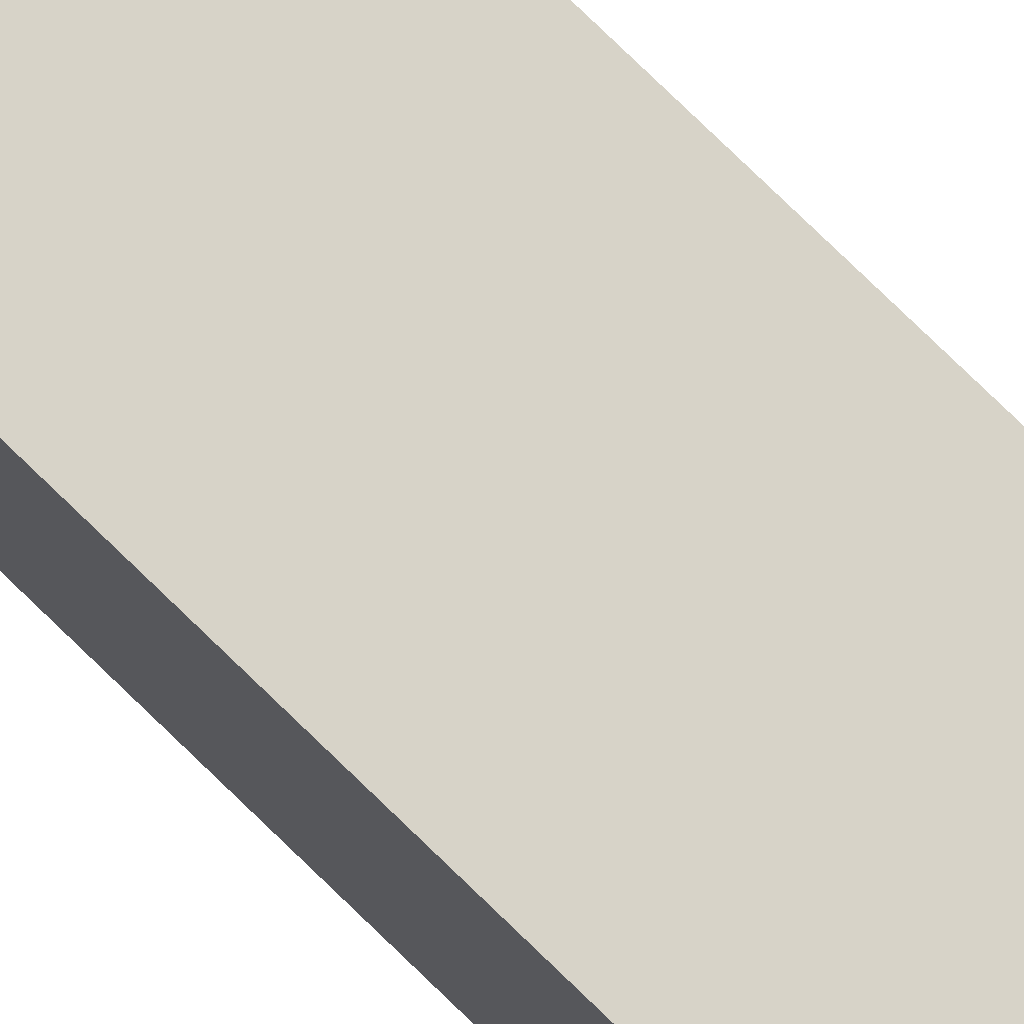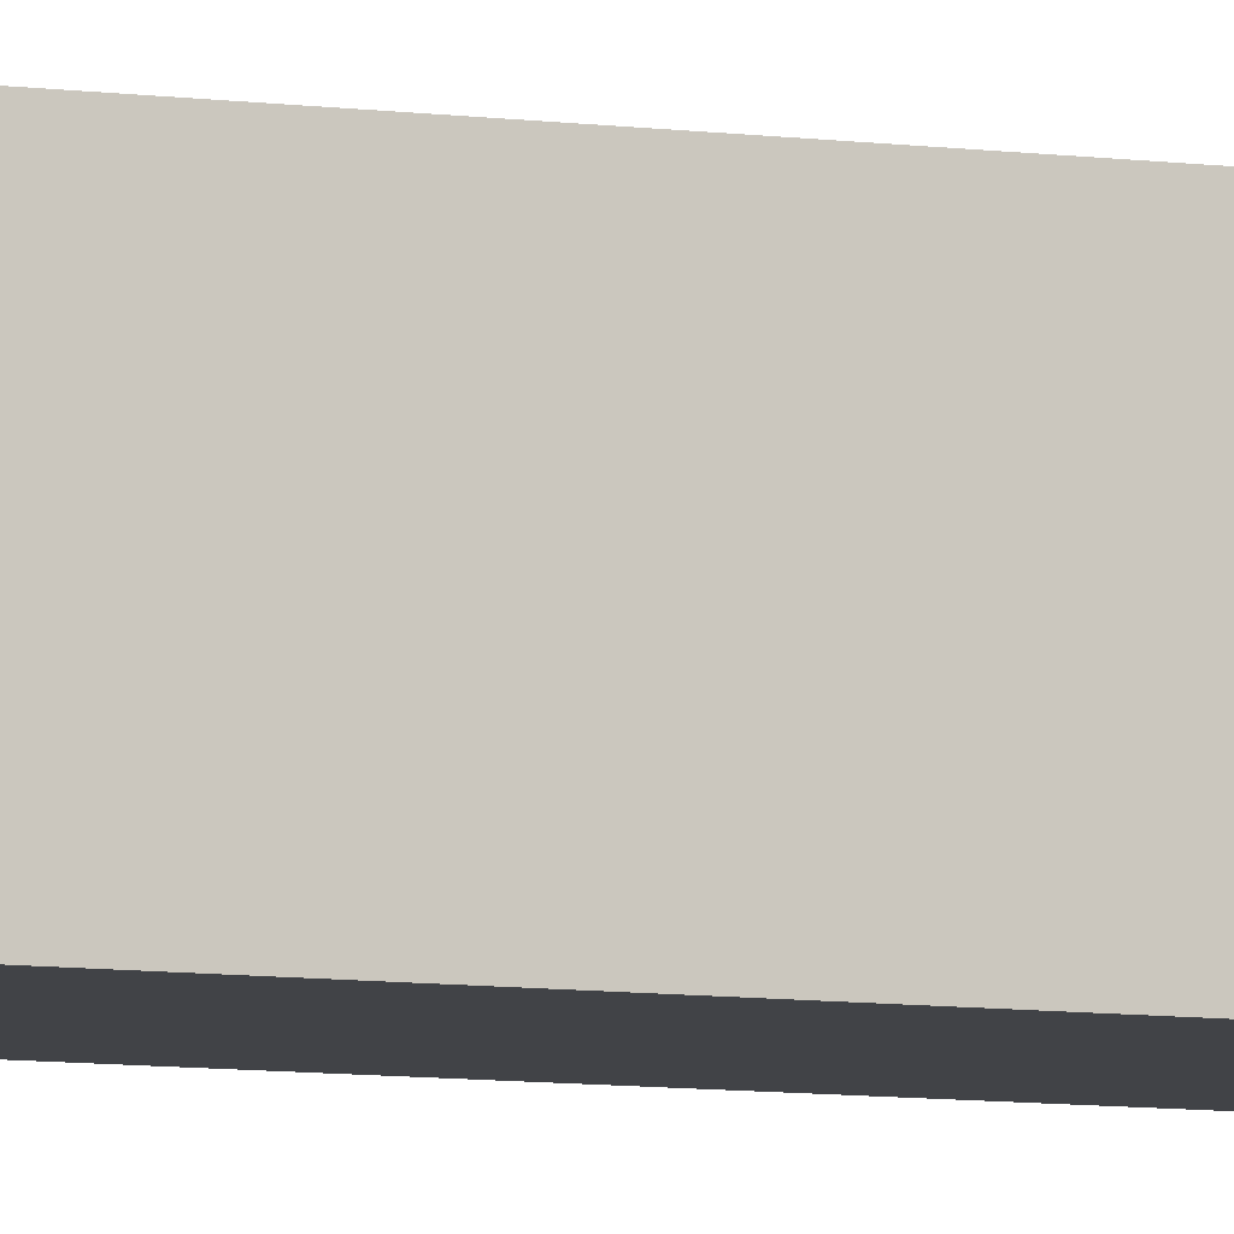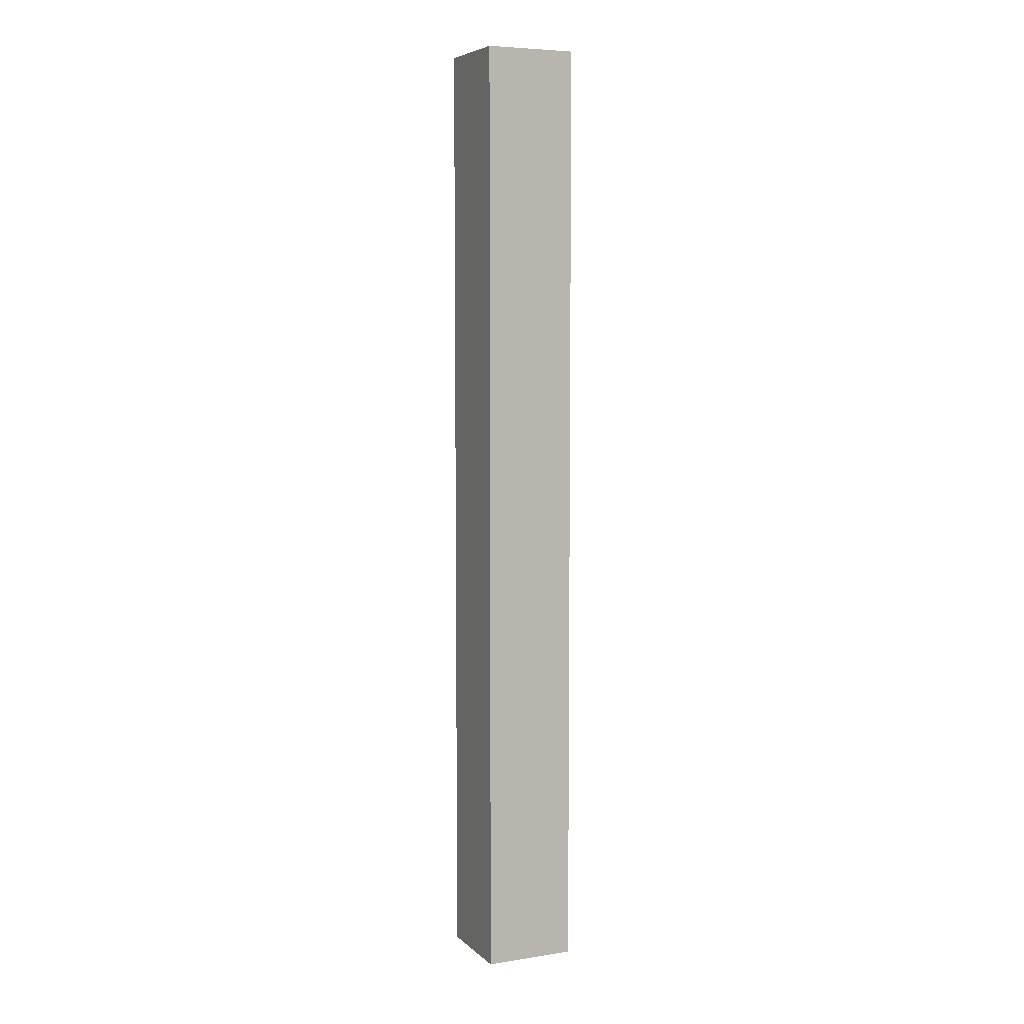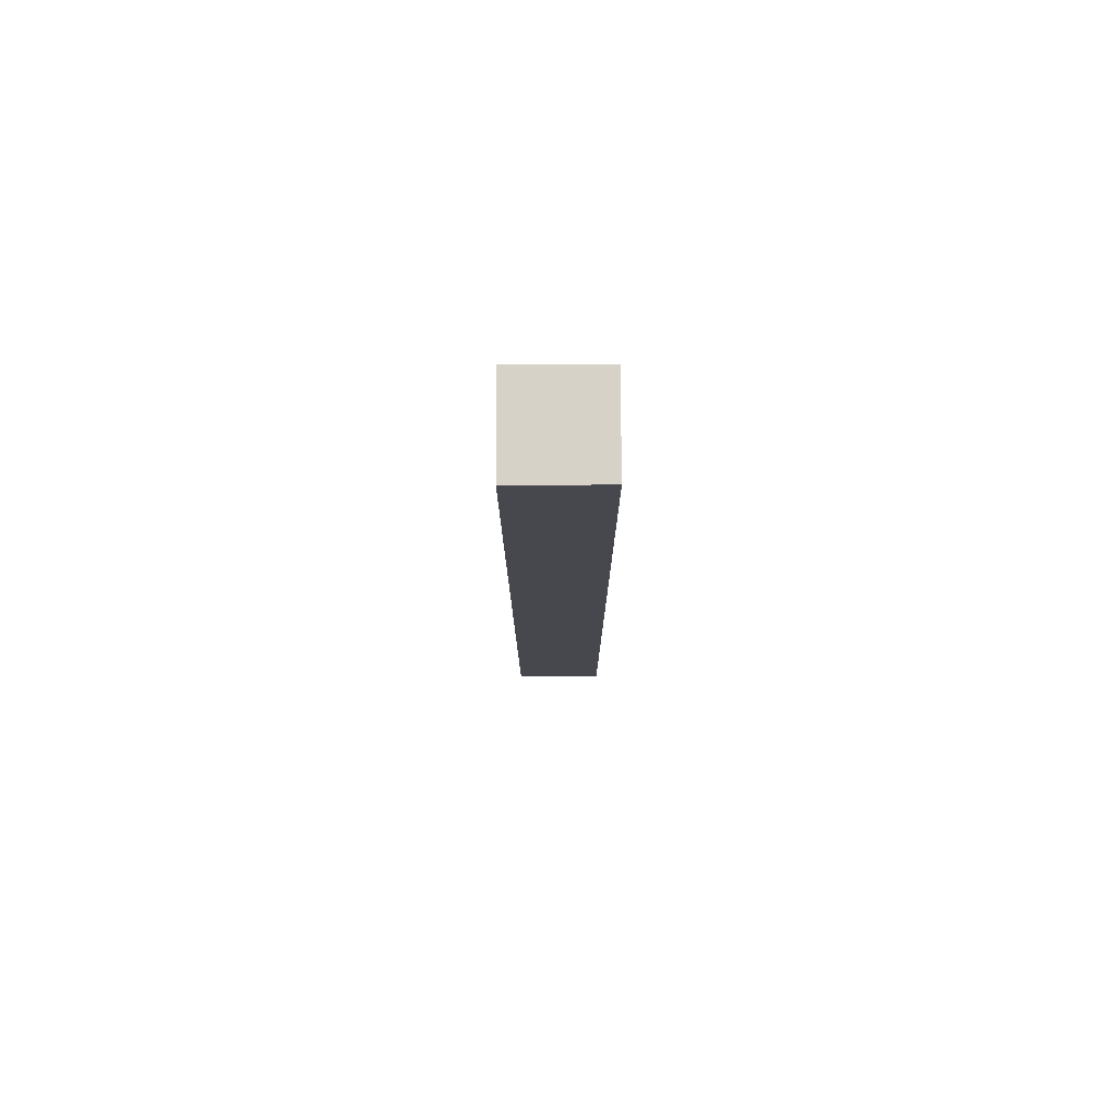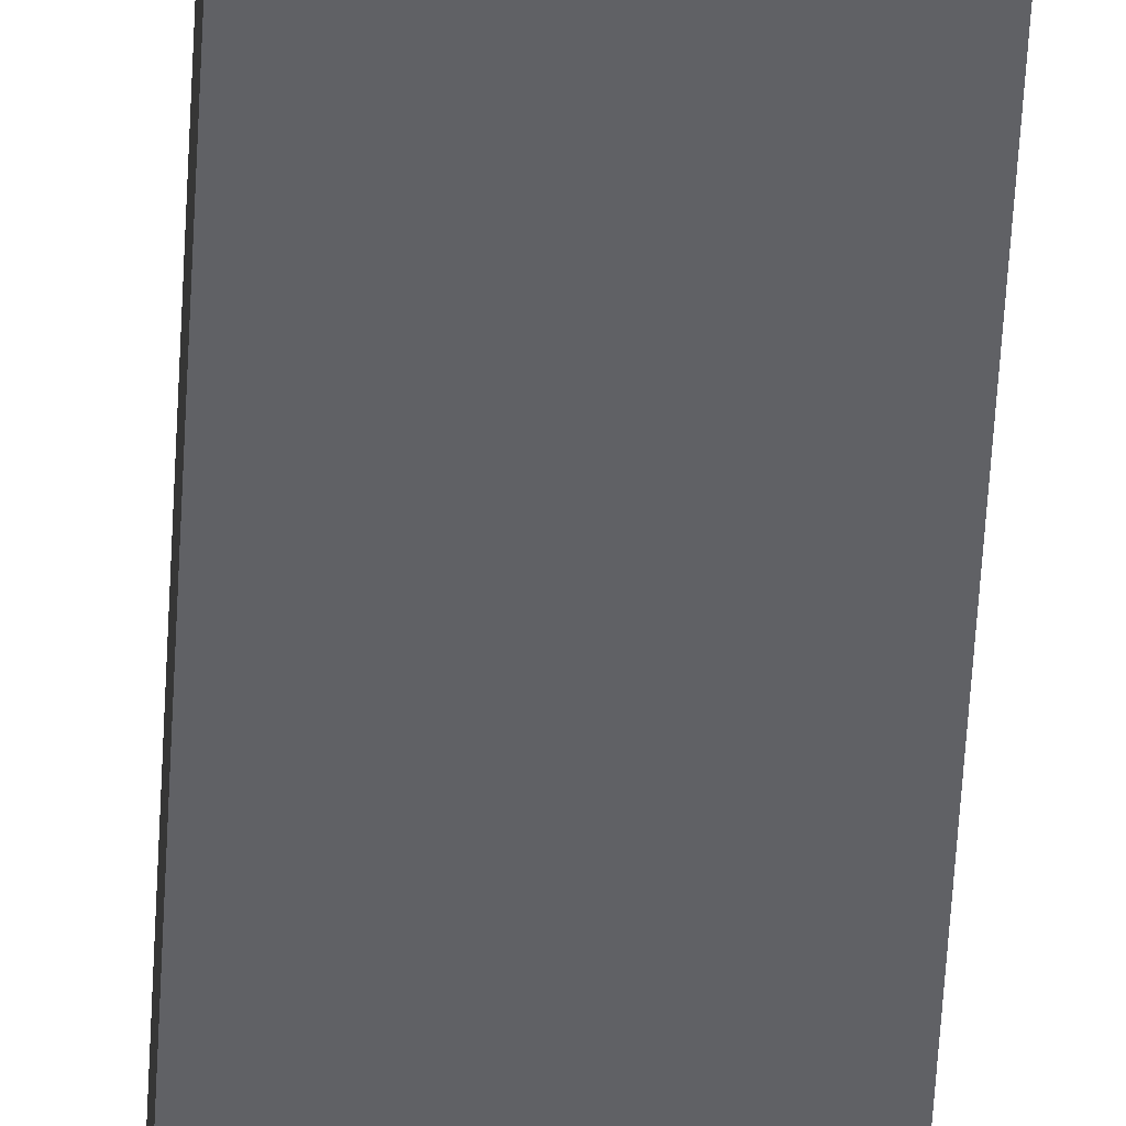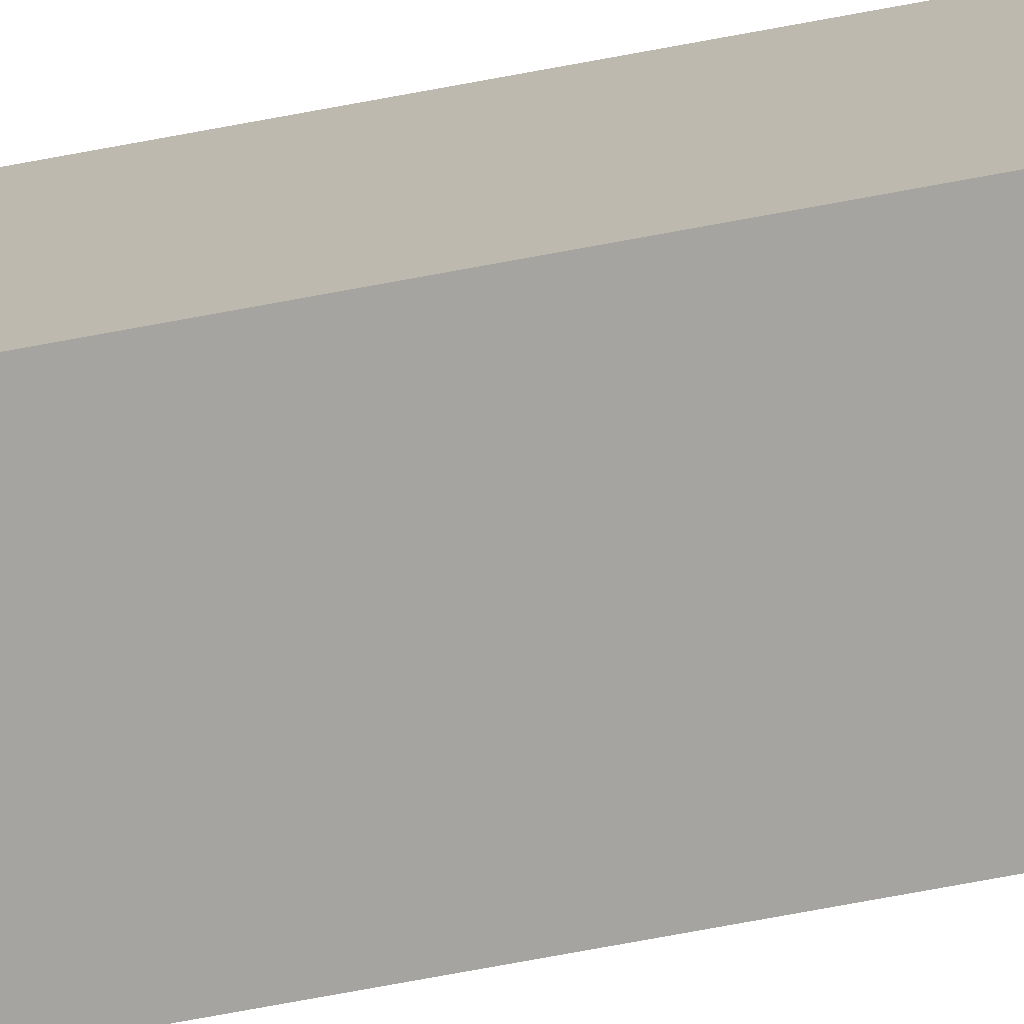
<metadata>
{"format":"obj","ext":"obj","renderer":"f3d","projection":"perspective","resolution":1024,"background":"white","views":[{"elev":77.2,"azim":-45.8,"up":"+Y"},{"elev":-7.2,"azim":66.9,"up":"+Y"},{"elev":6.3,"azim":-114.6,"up":"+Z"},{"elev":78.1,"azim":-90.3,"up":"+Z"},{"elev":-48.3,"azim":177.2,"up":"+Y"},{"elev":-73.5,"azim":-79.5,"up":"+Y"}]}
</metadata>
<code>
o
v -21.4 12.1 -18.8
v -21.9 12.1 -18.8
v -21.5 12 -18.8
v -21.8 12 -18.8
v -21.5 11.7 -18.8
v -21.8 11.7 -18.8
v -21.4 11.6 -18.8
v -21.9 11.6 -18.8
v -21.4 12.1 -13.6
v -21.9 12.1 -13.6
v -21.5 12 -13.6
v -21.8 12 -13.6
v -21.5 11.7 -13.6
v -21.8 11.7 -13.6
v -21.4 11.6 -13.6
v -21.9 11.6 -13.6
v -21.4 12.1 -18.8
v -21.4 11.6 -18.8
v -21.4 11.9 -18.5
v -21.4 11.8 -18.5
v -21.4 12 -18.4
v -21.4 11.9 -18.4
v -21.4 12.1 -18.3
v -21.4 12 -18.3
v -21.4 11.8 -18.3
v -21.4 11.7 -18.3
v -21.4 11.8 -18.2
v -21.4 11.7 -18.2
v -21.4 11.9 -18.1
v -21.4 11.8 -18.1
v -21.4 12 -18
v -21.4 11.9 -18
v -21.4 12 -17.9
v -21.4 11.8 -17.9
v -21.4 12.1 -17.8
v -21.4 12 -17.8
v -21.4 11.8 -17.8
v -21.4 11.7 -17.8
v -21.4 11.9 -17.7
v -21.4 11.8 -17.7
v -21.4 12 -17.5
v -21.4 11.9 -17.5
v -21.4 11.8 -17.5
v -21.4 11.7 -17.5
v -21.4 11.6 -17.5
v -21.4 12.1 -17.3
v -21.4 12 -17.3
v -21.4 11.7 -17.2
v -21.4 11.6 -17.2
v -21.4 11.7 -17
v -21.4 11.6 -17
v -21.4 11.8 -16.9
v -21.4 11.7 -16.9
v -21.4 12.1 -16.8
v -21.4 12 -16.8
v -21.4 11.9 -16.7
v -21.4 11.8 -16.7
v -21.4 11.7 -16.6
v -21.4 11.6 -16.6
v -21.4 11.9 -16.1
v -21.4 11.8 -16.1
v -21.4 11.8 -15.8
v -21.4 11.7 -15.8
v -21.4 11.7 -14.9
v -21.4 11.6 -14.9
v -21.4 11.8 -14.8
v -21.4 11.7 -14.8
v -21.4 12.1 -14.7
v -21.4 12 -14.7
v -21.4 11.9 -14.7
v -21.4 11.8 -14.7
v -21.4 11.7 -14.6
v -21.4 11.6 -14.6
v -21.4 11.9 -14.5
v -21.4 11.8 -14.5
v -21.4 12 -14.4
v -21.4 11.9 -14.4
v -21.4 11.9 -14.3
v -21.4 11.8 -14.3
v -21.4 12.1 -14.2
v -21.4 12 -14.2
v -21.4 11.8 -14.1
v -21.4 11.7 -14.1
v -21.4 11.9 -14
v -21.4 11.8 -14
v -21.4 12 -13.9
v -21.4 11.9 -13.9
v -21.4 12.1 -13.6
v -21.4 11.6 -13.6
v -21.9 12.1 -18.8
v -21.9 11.6 -18.8
v -21.9 12 -18.6
v -21.9 11.8 -18.6
v -21.9 12.1 -18.4
v -21.9 12 -18.4
v -21.9 11.8 -18.4
v -21.9 11.7 -18.4
v -21.9 11.9 -18.3
v -21.9 11.8 -18.3
v -21.9 12 -18.2
v -21.9 11.9 -18.2
v -21.9 12.1 -18.1
v -21.9 12 -18.1
v -21.9 11.9 -18.1
v -21.9 11.8 -18.1
v -21.9 11.7 -18
v -21.9 11.6 -18
v -21.9 11.9 -17.9
v -21.9 11.8 -17.9
v -21.9 11.8 -17.8
v -21.9 11.7 -17.8
v -21.9 11.8 -17.7
v -21.9 11.7 -17.7
v -21.9 11.9 -17.6
v -21.9 11.8 -17.6
v -21.9 11.9 -17.5
v -21.9 11.7 -17.5
v -21.9 11.7 -17.2
v -21.9 11.6 -17.2
v -21.9 11.7 -15.4
v -21.9 11.6 -15.4
v -21.9 11.8 -15.2
v -21.9 11.7 -15.2
v -21.9 12.1 -14.7
v -21.9 12 -14.7
v -21.9 11.9 -14.7
v -21.9 11.8 -14.7
v -21.9 12 -14.5
v -21.9 11.9 -14.5
v -21.9 11.7 -14.3
v -21.9 11.6 -14.3
v -21.9 12.1 -14.1
v -21.9 12 -14.1
v -21.9 12 -13.9
v -21.9 11.9 -13.9
v -21.9 11.9 -13.8
v -21.9 11.7 -13.8
v -21.9 12.1 -13.6
v -21.9 11.6 -13.6
v -21.4 12.1 -18.8
v -21.4 12.1 -18.3
v -21.4 12.1 -17.8
v -21.4 12.1 -17.3
v -21.4 12.1 -16.8
v -21.4 12.1 -14.7
v -21.4 12.1 -14.2
v -21.4 12.1 -13.6
v -21.5 12.1 -18.6
v -21.5 12.1 -18.3
v -21.5 12.1 -17.9
v -21.5 12.1 -17.8
v -21.5 12.1 -17.3
v -21.5 12.1 -17.1
v -21.5 12.1 -16.8
v -21.5 12.1 -15.7
v -21.5 12.1 -14.7
v -21.5 12.1 -14.5
v -21.5 12.1 -14.2
v -21.5 12.1 -14
v -21.6 12.1 -18.7
v -21.6 12.1 -18.6
v -21.6 12.1 -18.4
v -21.6 12.1 -18
v -21.6 12.1 -17.9
v -21.6 12.1 -17.8
v -21.6 12.1 -17.1
v -21.6 12.1 -17
v -21.6 12.1 -15.7
v -21.6 12.1 -15.6
v -21.6 12.1 -14.5
v -21.6 12.1 -14.3
v -21.6 12.1 -14
v -21.6 12.1 -13.9
v -21.7 12.1 -18.7
v -21.7 12.1 -18.4
v -21.7 12.1 -18.2
v -21.7 12.1 -18
v -21.7 12.1 -17
v -21.7 12.1 -16.8
v -21.7 12.1 -15.6
v -21.7 12.1 -15.5
v -21.7 12.1 -14.4
v -21.7 12.1 -14.3
v -21.7 12.1 -13.9
v -21.7 12.1 -13.8
v -21.8 12.1 -18.4
v -21.8 12.1 -18.2
v -21.8 12.1 -18.1
v -21.8 12.1 -17.8
v -21.8 12.1 -16.8
v -21.8 12.1 -15.5
v -21.8 12.1 -14.7
v -21.8 12.1 -14.4
v -21.8 12.1 -14.1
v -21.8 12.1 -13.8
v -21.9 12.1 -18.8
v -21.9 12.1 -18.4
v -21.9 12.1 -18.1
v -21.9 12.1 -14.7
v -21.9 12.1 -14.1
v -21.9 12.1 -13.6
v -21.4 11.6 -18.8
v -21.4 11.6 -17.5
v -21.4 11.6 -17.2
v -21.4 11.6 -17
v -21.4 11.6 -16.6
v -21.4 11.6 -14.9
v -21.4 11.6 -14.6
v -21.4 11.6 -13.6
v -21.5 11.6 -18.4
v -21.5 11.6 -17.5
v -21.5 11.6 -17.2
v -21.5 11.6 -17
v -21.5 11.6 -16.6
v -21.5 11.6 -14.9
v -21.5 11.6 -14.7
v -21.5 11.6 -14.6
v -21.5 11.6 -14.2
v -21.6 11.6 -14.7
v -21.6 11.6 -14.6
v -21.6 11.6 -14.2
v -21.6 11.6 -13.8
v -21.7 11.6 -18.5
v -21.7 11.6 -18.4
v -21.7 11.6 -14.6
v -21.7 11.6 -14.1
v -21.8 11.6 -18.5
v -21.8 11.6 -18
v -21.8 11.6 -17.2
v -21.8 11.6 -15.4
v -21.8 11.6 -14.3
v -21.8 11.6 -14.1
v -21.8 11.6 -13.8
v -21.9 11.6 -18.8
v -21.9 11.6 -18
v -21.9 11.6 -17.2
v -21.9 11.6 -15.4
v -21.9 11.6 -14.3
v -21.9 11.6 -13.6
f 3 2 1
f 4 2 3
f 5 3 1
f 5 4 3
f 6 2 4
f 6 4 5
f 7 5 1
f 7 6 5
f 8 2 6
f 8 6 7
f 9 10 11
f 11 10 12
f 9 11 13
f 11 12 13
f 12 10 14
f 13 12 14
f 9 13 15
f 13 14 15
f 14 10 16
f 15 14 16
f 19 18 17
f 20 18 19
f 21 19 17
f 22 20 19
f 22 19 21
f 23 21 17
f 24 22 21
f 24 21 23
f 25 18 20
f 25 22 24
f 25 20 22
f 26 18 25
f 27 24 23
f 27 25 24
f 27 26 25
f 28 18 26
f 28 26 27
f 29 27 23
f 30 28 27
f 30 27 29
f 31 29 23
f 32 30 29
f 32 29 31
f 33 31 23
f 33 32 31
f 34 28 30
f 34 32 33
f 34 30 32
f 35 33 23
f 35 34 33
f 36 34 35
f 37 28 34
f 37 34 36
f 38 18 28
f 38 28 37
f 39 37 36
f 39 38 37
f 40 38 39
f 41 36 35
f 41 39 36
f 42 40 39
f 42 39 41
f 43 38 40
f 43 40 42
f 44 18 38
f 44 38 43
f 45 18 44
f 46 43 42
f 46 42 41
f 46 41 35
f 46 44 43
f 47 44 46
f 48 45 44
f 48 44 47
f 49 45 48
f 50 48 47
f 50 49 48
f 51 49 50
f 52 50 47
f 53 51 50
f 53 50 52
f 54 47 46
f 55 52 47
f 55 47 54
f 56 55 54
f 56 52 55
f 57 53 52
f 57 52 56
f 58 51 53
f 58 53 57
f 58 57 56
f 59 51 58
f 60 56 54
f 60 58 56
f 61 58 60
f 62 61 60
f 62 58 61
f 63 59 58
f 63 58 62
f 64 63 62
f 64 59 63
f 65 59 64
f 66 62 60
f 66 64 62
f 67 65 64
f 67 64 66
f 68 60 54
f 68 66 60
f 69 66 68
f 70 66 69
f 71 67 66
f 71 66 70
f 72 65 67
f 72 67 71
f 72 71 70
f 73 65 72
f 74 70 69
f 74 72 70
f 75 72 74
f 76 69 68
f 76 74 69
f 76 75 74
f 77 75 76
f 78 77 76
f 78 75 77
f 79 72 75
f 79 75 78
f 80 78 76
f 80 76 68
f 80 79 78
f 81 79 80
f 82 72 79
f 82 79 81
f 83 73 72
f 83 72 82
f 84 82 81
f 85 83 82
f 85 82 84
f 86 81 80
f 86 84 81
f 87 85 84
f 87 84 86
f 88 86 80
f 88 87 86
f 89 83 85
f 89 87 88
f 89 73 83
f 89 85 87
f 90 91 92
f 92 91 93
f 90 92 94
f 92 93 95
f 94 92 95
f 93 91 96
f 95 93 96
f 96 91 97
f 94 95 98
f 95 96 98
f 96 97 98
f 98 97 99
f 94 98 100
f 98 99 101
f 100 98 101
f 94 100 102
f 100 101 103
f 102 100 103
f 101 99 104
f 103 101 104
f 99 97 105
f 104 99 105
f 97 91 106
f 105 97 106
f 104 105 106
f 106 91 107
f 103 104 108
f 102 103 108
f 106 107 108
f 104 106 108
f 108 107 109
f 108 109 110
f 109 107 110
f 110 107 111
f 108 110 112
f 110 111 112
f 111 107 113
f 112 111 113
f 102 108 114
f 108 112 114
f 112 113 115
f 114 112 115
f 102 114 116
f 114 115 116
f 113 107 117
f 116 115 117
f 115 113 117
f 116 117 118
f 117 107 118
f 118 107 119
f 116 118 120
f 118 119 120
f 120 119 121
f 116 120 122
f 120 121 123
f 122 120 123
f 102 116 124
f 116 122 124
f 124 122 125
f 125 122 126
f 122 123 127
f 126 122 127
f 125 126 128
f 124 125 128
f 126 127 129
f 128 126 129
f 123 121 130
f 129 127 130
f 128 129 130
f 127 123 130
f 130 121 131
f 124 128 132
f 128 130 132
f 132 130 133
f 132 133 134
f 133 130 134
f 134 130 135
f 134 135 136
f 135 130 136
f 130 131 137
f 136 130 137
f 134 136 138
f 132 134 138
f 136 137 138
f 137 131 139
f 138 137 139
f 148 141 140
f 149 142 141
f 149 141 148
f 150 142 149
f 151 143 142
f 151 142 150
f 152 144 143
f 152 143 151
f 153 144 152
f 154 145 144
f 154 144 153
f 155 145 154
f 156 146 145
f 156 145 155
f 157 146 156
f 158 147 146
f 158 146 157
f 159 147 158
f 160 148 140
f 161 150 149
f 161 148 160
f 161 149 148
f 162 150 161
f 163 150 162
f 164 151 150
f 164 150 163
f 164 153 152
f 164 152 151
f 165 153 164
f 166 155 154
f 166 153 165
f 166 154 153
f 167 155 166
f 168 157 156
f 168 155 167
f 168 156 155
f 169 157 168
f 170 159 158
f 170 157 169
f 170 158 157
f 171 159 170
f 172 147 159
f 172 159 171
f 173 147 172
f 174 160 140
f 174 162 161
f 174 161 160
f 175 163 162
f 175 162 174
f 176 163 175
f 177 165 164
f 177 163 176
f 177 164 163
f 178 167 166
f 178 169 168
f 178 166 165
f 178 168 167
f 179 169 178
f 180 171 170
f 180 169 179
f 180 170 169
f 181 171 180
f 182 171 181
f 183 173 172
f 183 171 182
f 183 172 171
f 184 147 173
f 184 173 183
f 185 147 184
f 186 176 175
f 186 175 174
f 187 177 176
f 187 176 186
f 188 177 187
f 189 165 177
f 189 177 188
f 189 179 178
f 189 178 165
f 190 181 180
f 190 179 189
f 190 180 179
f 191 182 181
f 191 181 190
f 192 182 191
f 193 183 182
f 193 182 192
f 193 185 184
f 193 184 183
f 194 185 193
f 195 147 185
f 195 185 194
f 196 174 140
f 196 186 174
f 197 188 187
f 197 186 196
f 197 187 186
f 198 192 191
f 198 188 197
f 198 190 189
f 198 191 190
f 198 189 188
f 199 193 192
f 199 192 198
f 199 194 193
f 200 195 194
f 200 194 199
f 201 147 195
f 201 195 200
f 202 203 210
f 203 204 211
f 210 203 211
f 204 205 212
f 211 204 212
f 205 206 213
f 212 205 213
f 206 207 214
f 213 206 214
f 207 208 215
f 214 207 215
f 215 208 216
f 208 209 217
f 216 208 217
f 217 209 218
f 215 216 219
f 210 211 219
f 217 218 219
f 216 217 219
f 214 215 219
f 213 214 219
f 212 213 219
f 211 212 219
f 219 218 220
f 218 209 221
f 220 218 221
f 221 209 222
f 202 210 223
f 219 220 224
f 223 210 224
f 210 219 224
f 221 222 225
f 224 220 225
f 220 221 225
f 225 222 226
f 202 223 227
f 223 224 227
f 225 226 227
f 224 225 227
f 227 226 228
f 228 226 229
f 229 226 230
f 230 226 231
f 226 222 232
f 231 226 232
f 222 209 233
f 232 222 233
f 202 227 234
f 227 228 234
f 228 229 235
f 234 228 235
f 229 230 236
f 235 229 236
f 230 231 237
f 236 230 237
f 231 232 238
f 237 231 238
f 232 233 238
f 233 209 239
f 238 233 239

</code>
